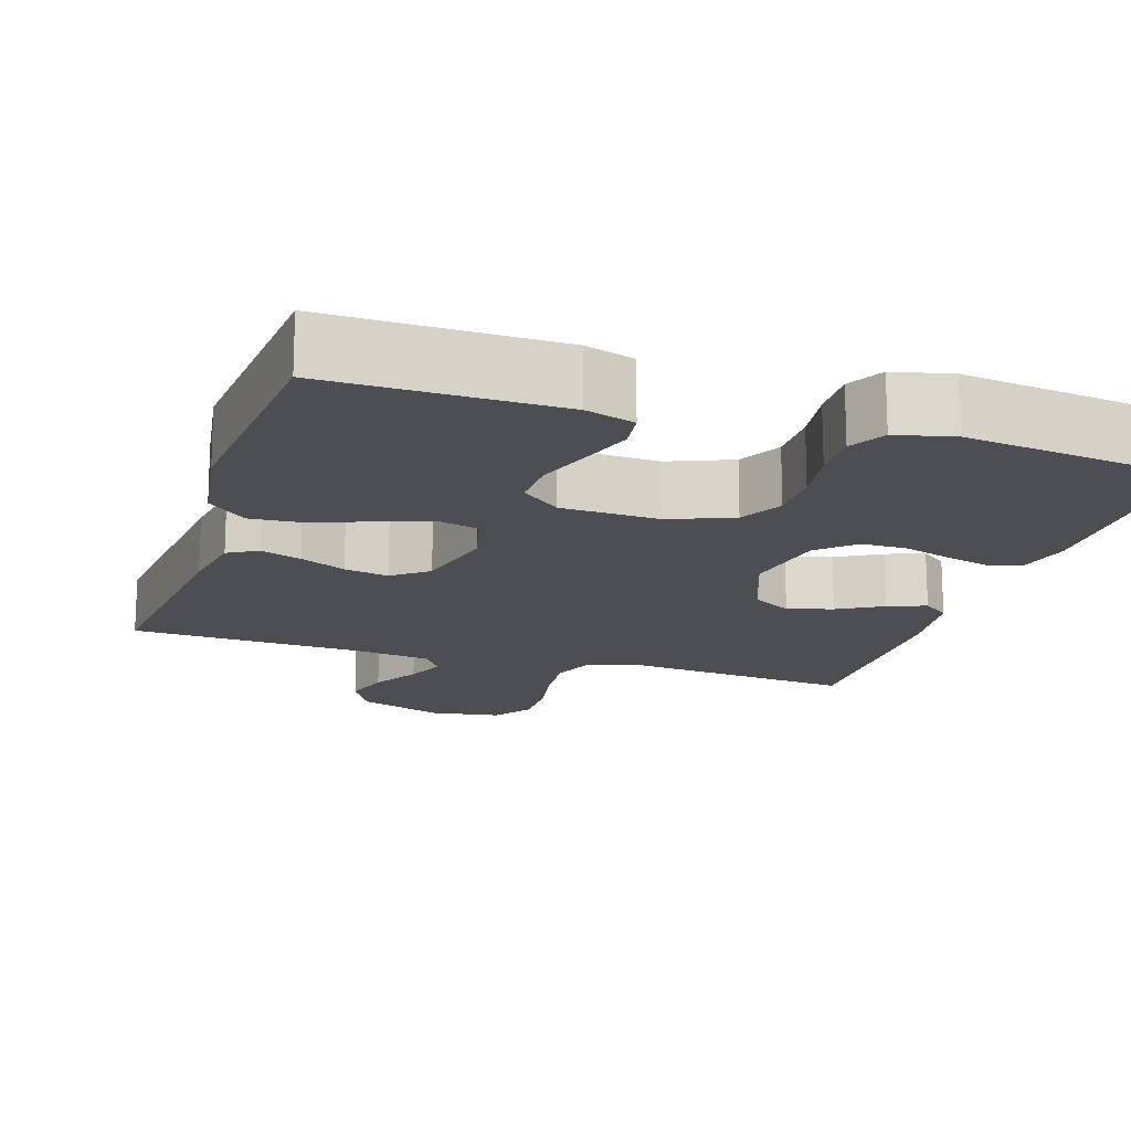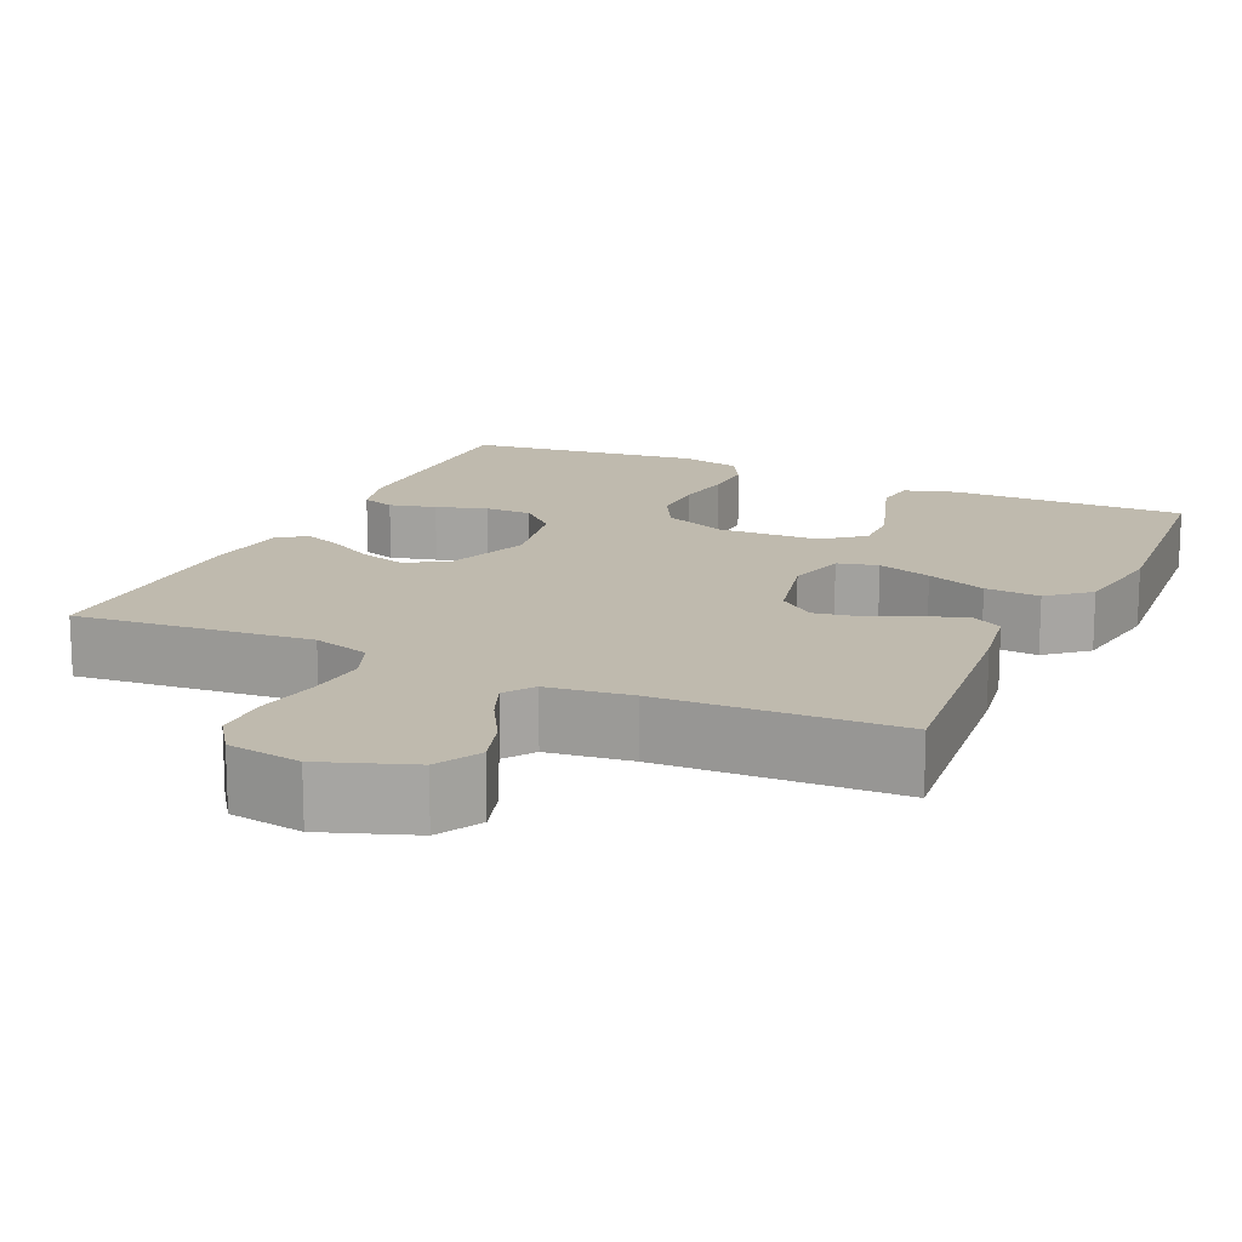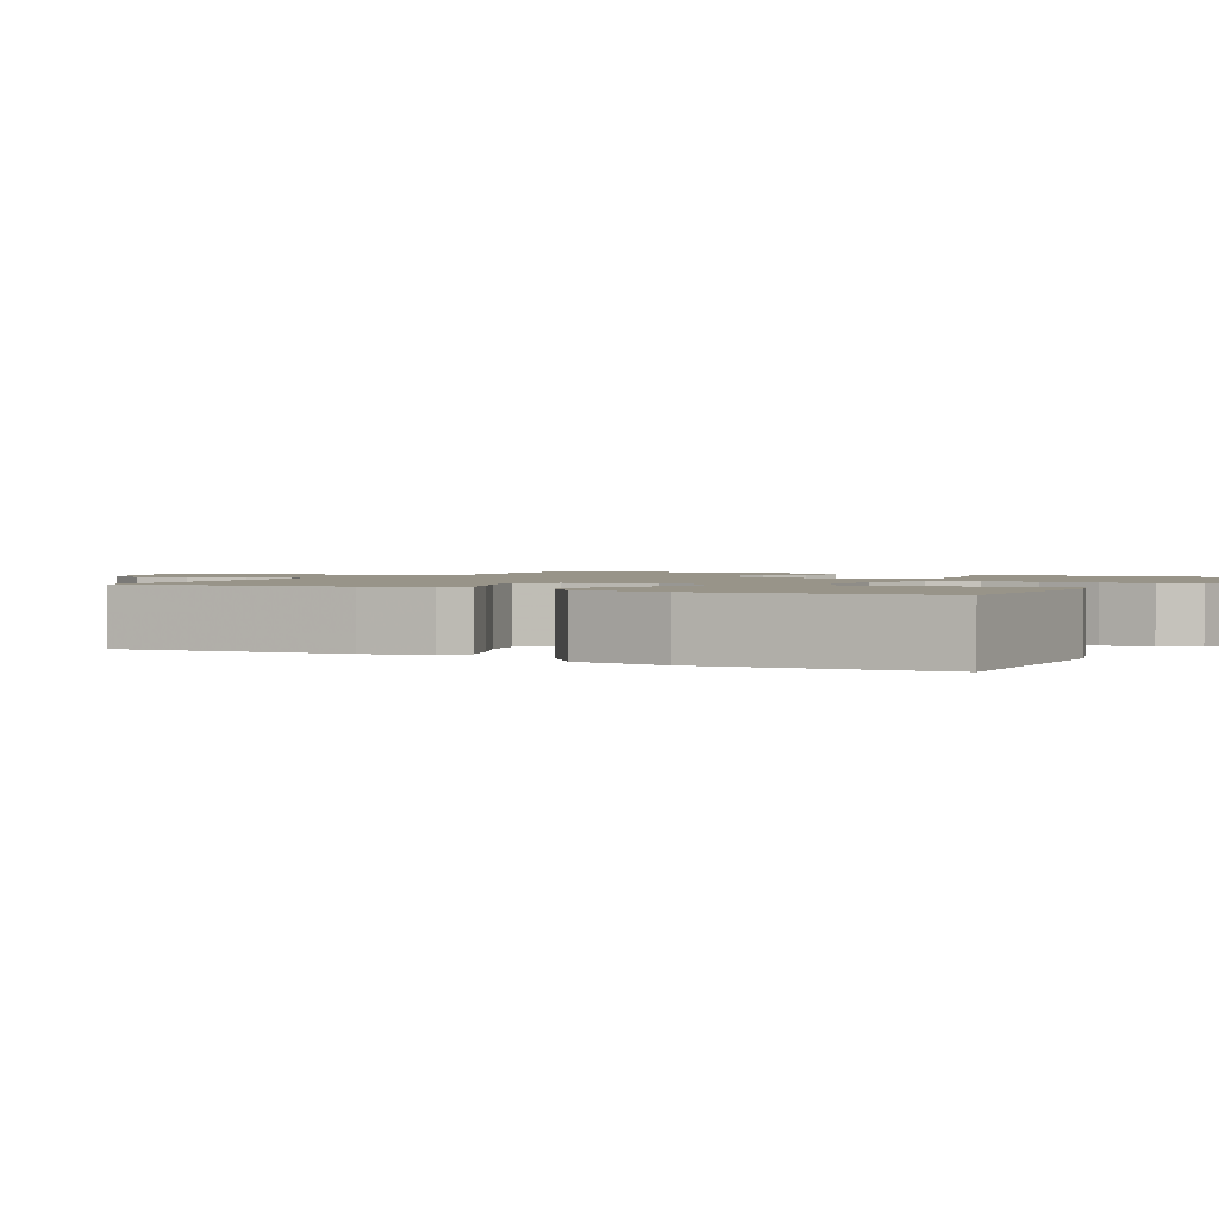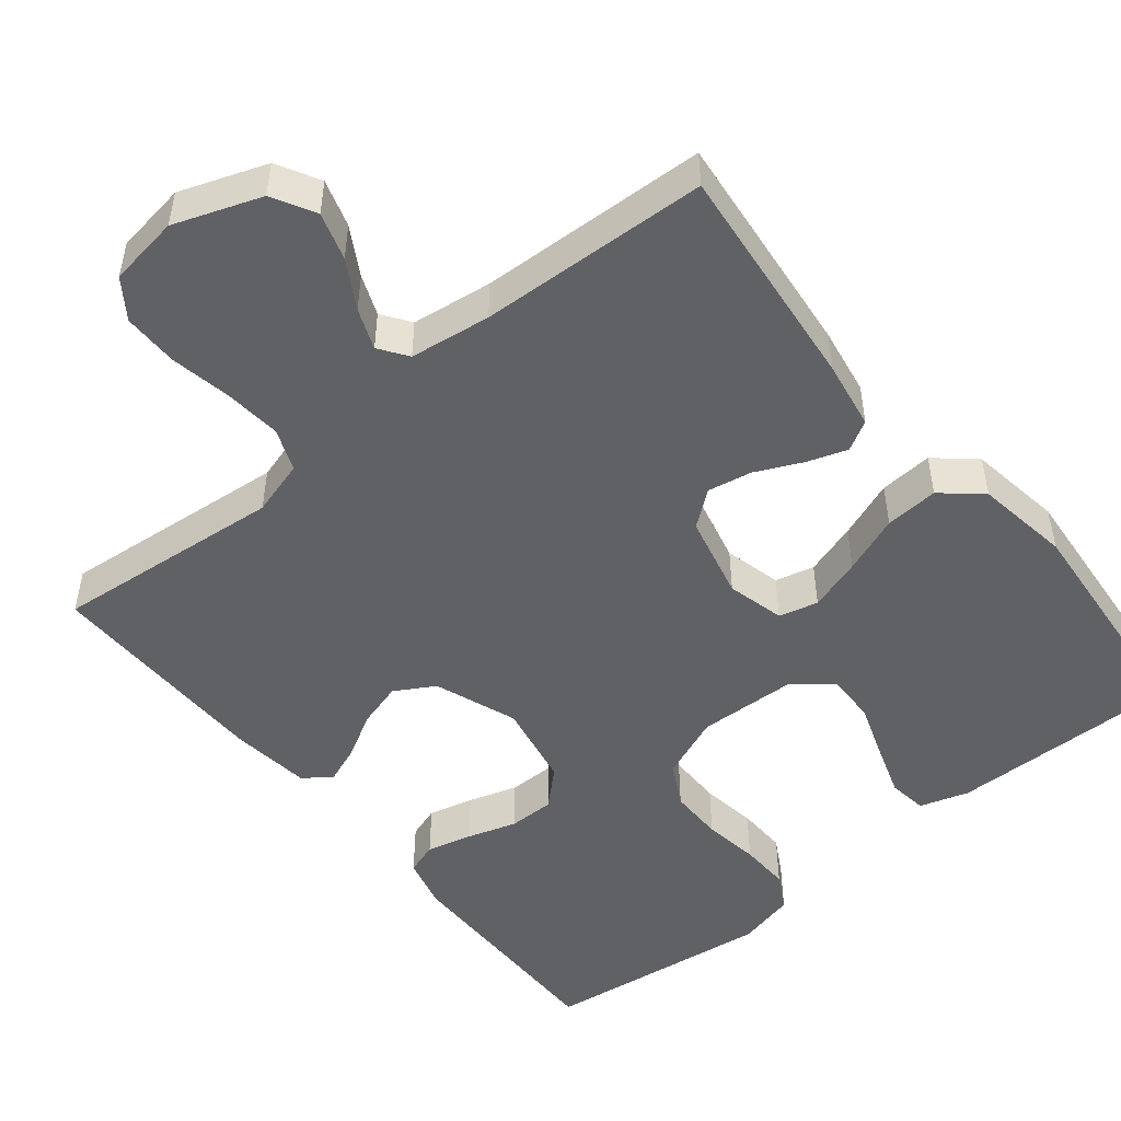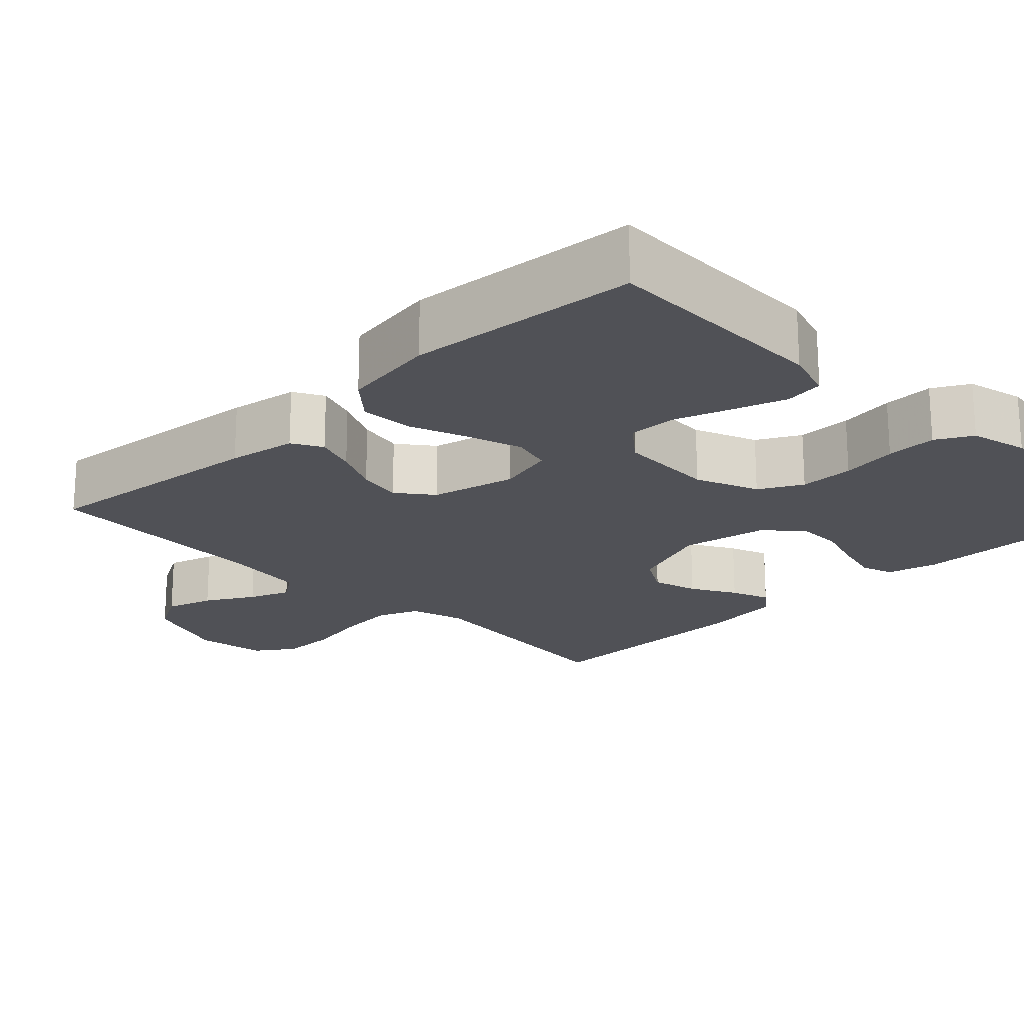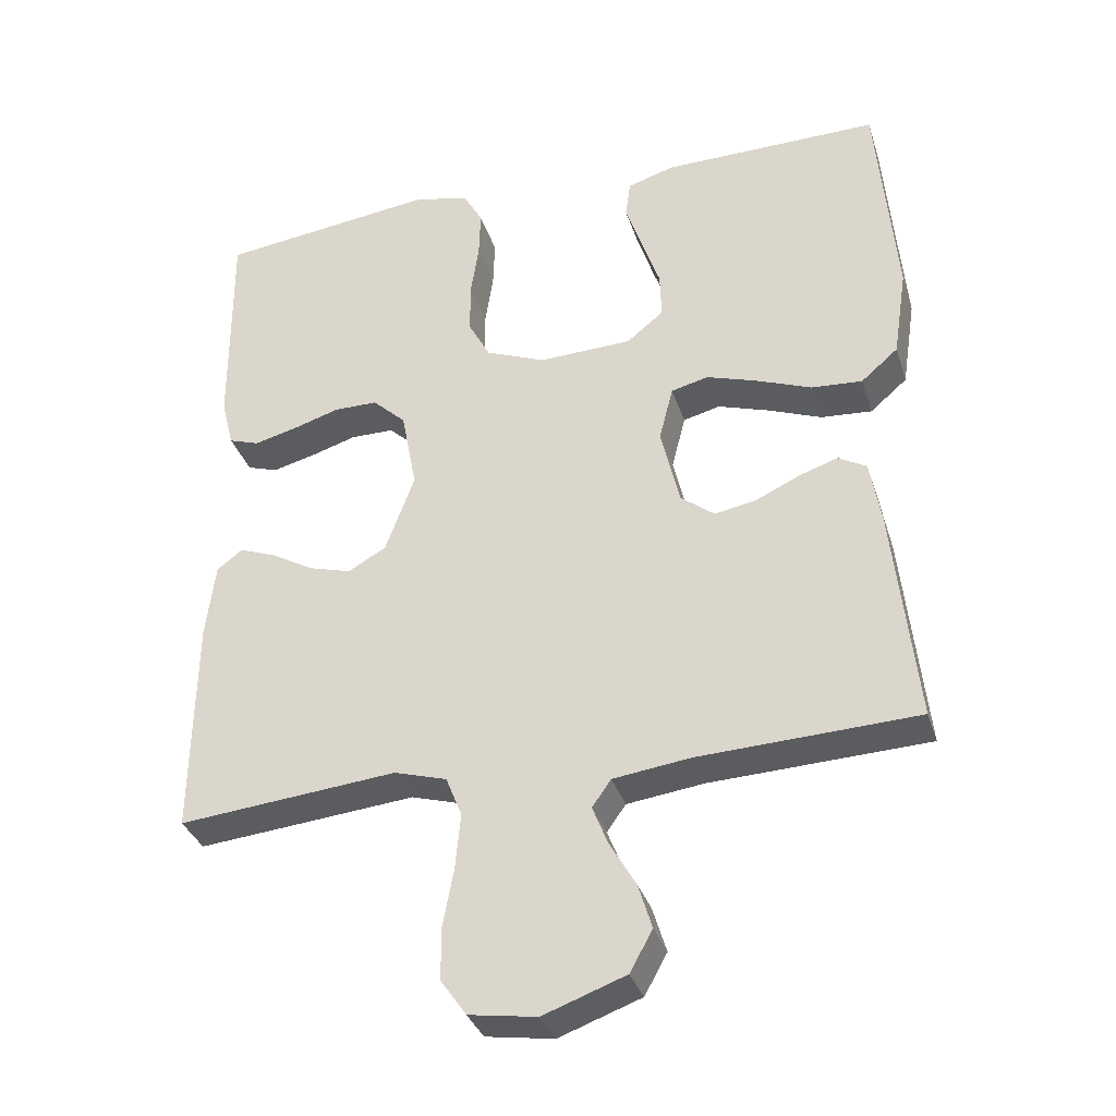
<metadata>
{"format":"obj","ext":"obj","renderer":"f3d","projection":"perspective","resolution":1024,"background":"white","views":[{"elev":-16.5,"azim":-17.7,"up":"+Y"},{"elev":15.5,"azim":-155.3,"up":"+Y"},{"elev":1.7,"azim":-61.1,"up":"+Y"},{"elev":-49.8,"azim":-140.9,"up":"+Y"},{"elev":-20.3,"azim":-45.8,"up":"+Y"},{"elev":-34.1,"azim":-163.3,"up":"+Z"}]}
</metadata>
<code>
v -0.5 0.07 -0.5
v -0.468 0.07 -0.2
v -0.453 0.07 -0.111
v -0.414 0.07 -0.089
v -0.361 0.07 -0.107
v -0.301 0.07 -0.135
v -0.243 0.07 -0.146
v -0.197 0.07 -0.11
v -0.171 0.07 0
v -0.19 0.07 0.075
v -0.241 0.07 0.088
v -0.31 0.07 0.066
v -0.386 0.07 0.037
v -0.456 0.07 0.032
v -0.507 0.07 0.076
v -0.526 0.07 0.2
v -0.5 0.07 0.5
v -0.2 0.07 0.496
v -0.136 0.07 0.476
v -0.129 0.07 0.425
v -0.152 0.07 0.356
v -0.177 0.07 0.284
v -0.179 0.07 0.22
v -0.128 0.07 0.179
v 0 0.07 0.174
v 0.082 0.07 0.207
v 0.112 0.07 0.263
v 0.112 0.07 0.334
v 0.101 0.07 0.407
v 0.099 0.07 0.473
v 0.125 0.07 0.52
v 0.2 0.07 0.538
v 0.5 0.07 0.5
v 0.498 0.07 0.2
v 0.481 0.07 0.133
v 0.439 0.07 0.119
v 0.38 0.07 0.134
v 0.316 0.07 0.154
v 0.256 0.07 0.154
v 0.21 0.07 0.111
v 0.189 0.07 0
v 0.229 0.07 -0.108
v 0.281 0.07 -0.138
v 0.34 0.07 -0.121
v 0.398 0.07 -0.088
v 0.448 0.07 -0.069
v 0.483 0.07 -0.096
v 0.496 0.07 -0.2
v 0.5 0.07 -0.5
v 0.2 0.07 -0.471
v 0.128 0.07 -0.492
v 0.106 0.07 -0.547
v 0.113 0.07 -0.622
v 0.128 0.07 -0.702
v 0.128 0.07 -0.774
v 0.093 0.07 -0.824
v 0 0.07 -0.838
v -0.113 0.07 -0.797
v -0.144 0.07 -0.741
v -0.125 0.07 -0.679
v -0.089 0.07 -0.617
v -0.068 0.07 -0.564
v -0.094 0.07 -0.527
v -0.2 0.07 -0.513
v -0.5 0 -0.5
v -0.468 0 -0.2
v -0.453 0 -0.111
v -0.414 0 -0.089
v -0.361 0 -0.107
v -0.301 0 -0.135
v -0.243 0 -0.146
v -0.197 0 -0.11
v -0.171 0 0
v -0.19 0 0.075
v -0.241 0 0.088
v -0.31 0 0.066
v -0.386 0 0.037
v -0.456 0 0.032
v -0.507 0 0.076
v -0.526 0 0.2
v -0.5 0 0.5
v -0.2 0 0.496
v -0.136 0 0.476
v -0.129 0 0.425
v -0.152 0 0.356
v -0.177 0 0.284
v -0.179 0 0.22
v -0.128 0 0.179
v 0 0 0.174
v 0.082 0 0.207
v 0.112 0 0.263
v 0.112 0 0.334
v 0.101 0 0.407
v 0.099 0 0.473
v 0.125 0 0.52
v 0.2 0 0.538
v 0.5 0 0.5
v 0.498 0 0.2
v 0.481 0 0.133
v 0.439 0 0.119
v 0.38 0 0.134
v 0.316 0 0.154
v 0.256 0 0.154
v 0.21 0 0.111
v 0.189 0 0
v 0.229 0 -0.108
v 0.281 0 -0.138
v 0.34 0 -0.121
v 0.398 0 -0.088
v 0.448 0 -0.069
v 0.483 0 -0.096
v 0.496 0 -0.2
v 0.5 0 -0.5
v 0.2 0 -0.471
v 0.128 0 -0.492
v 0.106 0 -0.547
v 0.113 0 -0.622
v 0.128 0 -0.702
v 0.128 0 -0.774
v 0.093 0 -0.824
v 0 0 -0.838
v -0.113 0 -0.797
v -0.144 0 -0.741
v -0.125 0 -0.679
v -0.089 0 -0.617
v -0.068 0 -0.564
v -0.094 0 -0.527
v -0.2 0 -0.513
f 59 60 61
f 58 59 61
f 57 58 61
f 56 57 61
f 55 56 61
f 54 55 61
f 53 54 61
f 52 53 61 62
f 51 52 62 63
f 48 49 50
f 47 48 50
f 46 47 50
f 45 46 50
f 44 45 50
f 51 63 64
f 50 51 64
f 44 50 64
f 43 44 64
f 36 37 38
f 35 36 38
f 34 35 38
f 33 34 38
f 32 33 38
f 31 32 38
f 30 31 38
f 29 30 38
f 28 29 38
f 27 28 38 39
f 26 27 39 40
f 20 21 22
f 19 20 22
f 18 19 22
f 17 18 22
f 16 17 22
f 15 16 22
f 14 15 22
f 13 14 22
f 12 13 22
f 11 12 22 23
f 10 11 23 24
f 4 5 6
f 3 4 6
f 2 3 6
f 1 2 6
f 64 1 6
f 64 6 7
f 64 7 8
f 43 64 8
f 42 43 8
f 41 42 8 9
f 41 9 10
f 40 41 10
f 26 40 10
f 25 26 10
f 10 24 25
f 125 124 123
f 125 123 122
f 125 122 121
f 125 121 120
f 125 120 119
f 125 119 118
f 125 118 117
f 126 125 117 116
f 127 126 116 115
f 114 113 112
f 114 112 111
f 114 111 110
f 114 110 109
f 114 109 108
f 128 127 115
f 128 115 114
f 128 114 108
f 128 108 107
f 102 101 100
f 102 100 99
f 102 99 98
f 102 98 97
f 102 97 96
f 102 96 95
f 102 95 94
f 102 94 93
f 102 93 92
f 103 102 92 91
f 104 103 91 90
f 86 85 84
f 86 84 83
f 86 83 82
f 86 82 81
f 86 81 80
f 86 80 79
f 86 79 78
f 86 78 77
f 86 77 76
f 87 86 76 75
f 88 87 75 74
f 70 69 68
f 70 68 67
f 70 67 66
f 70 66 65
f 70 65 128
f 71 70 128
f 72 71 128
f 72 128 107
f 72 107 106
f 73 72 106 105
f 74 73 105
f 74 105 104
f 74 104 90
f 74 90 89
f 89 88 74
f 1 65 66 2
f 2 66 67 3
f 3 67 68 4
f 4 68 69 5
f 5 69 70 6
f 6 70 71 7
f 7 71 72 8
f 8 72 73 9
f 9 73 74 10
f 10 74 75 11
f 11 75 76 12
f 12 76 77 13
f 13 77 78 14
f 14 78 79 15
f 15 79 80 16
f 16 80 81 17
f 17 81 82 18
f 18 82 83 19
f 19 83 84 20
f 20 84 85 21
f 21 85 86 22
f 22 86 87 23
f 23 87 88 24
f 24 88 89 25
f 25 89 90 26
f 26 90 91 27
f 27 91 92 28
f 28 92 93 29
f 29 93 94 30
f 30 94 95 31
f 31 95 96 32
f 32 96 97 33
f 33 97 98 34
f 34 98 99 35
f 35 99 100 36
f 36 100 101 37
f 37 101 102 38
f 38 102 103 39
f 39 103 104 40
f 40 104 105 41
f 41 105 106 42
f 42 106 107 43
f 43 107 108 44
f 44 108 109 45
f 45 109 110 46
f 46 110 111 47
f 47 111 112 48
f 48 112 113 49
f 49 113 114 50
f 50 114 115 51
f 51 115 116 52
f 52 116 117 53
f 53 117 118 54
f 54 118 119 55
f 55 119 120 56
f 56 120 121 57
f 57 121 122 58
f 58 122 123 59
f 59 123 124 60
f 60 124 125 61
f 61 125 126 62
f 62 126 127 63
f 63 127 128 64
f 64 128 65 1

</code>
